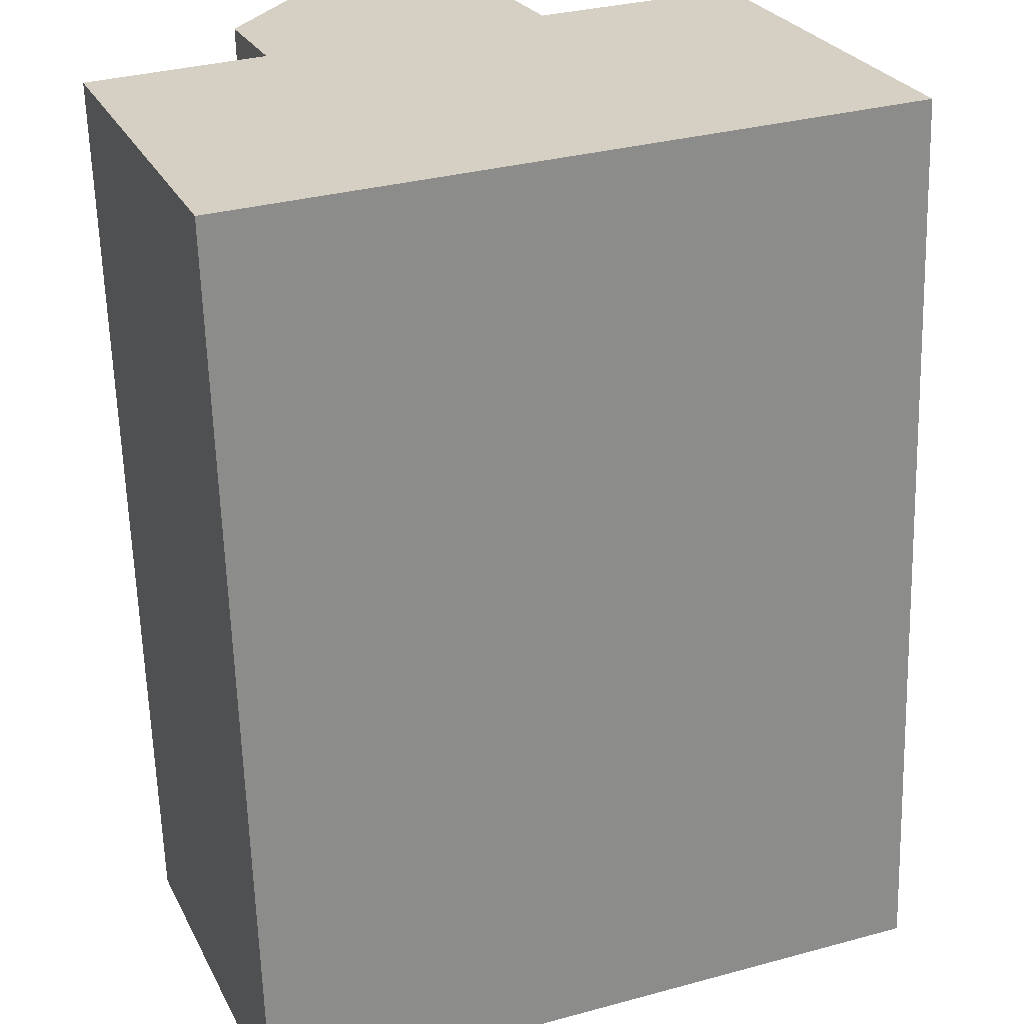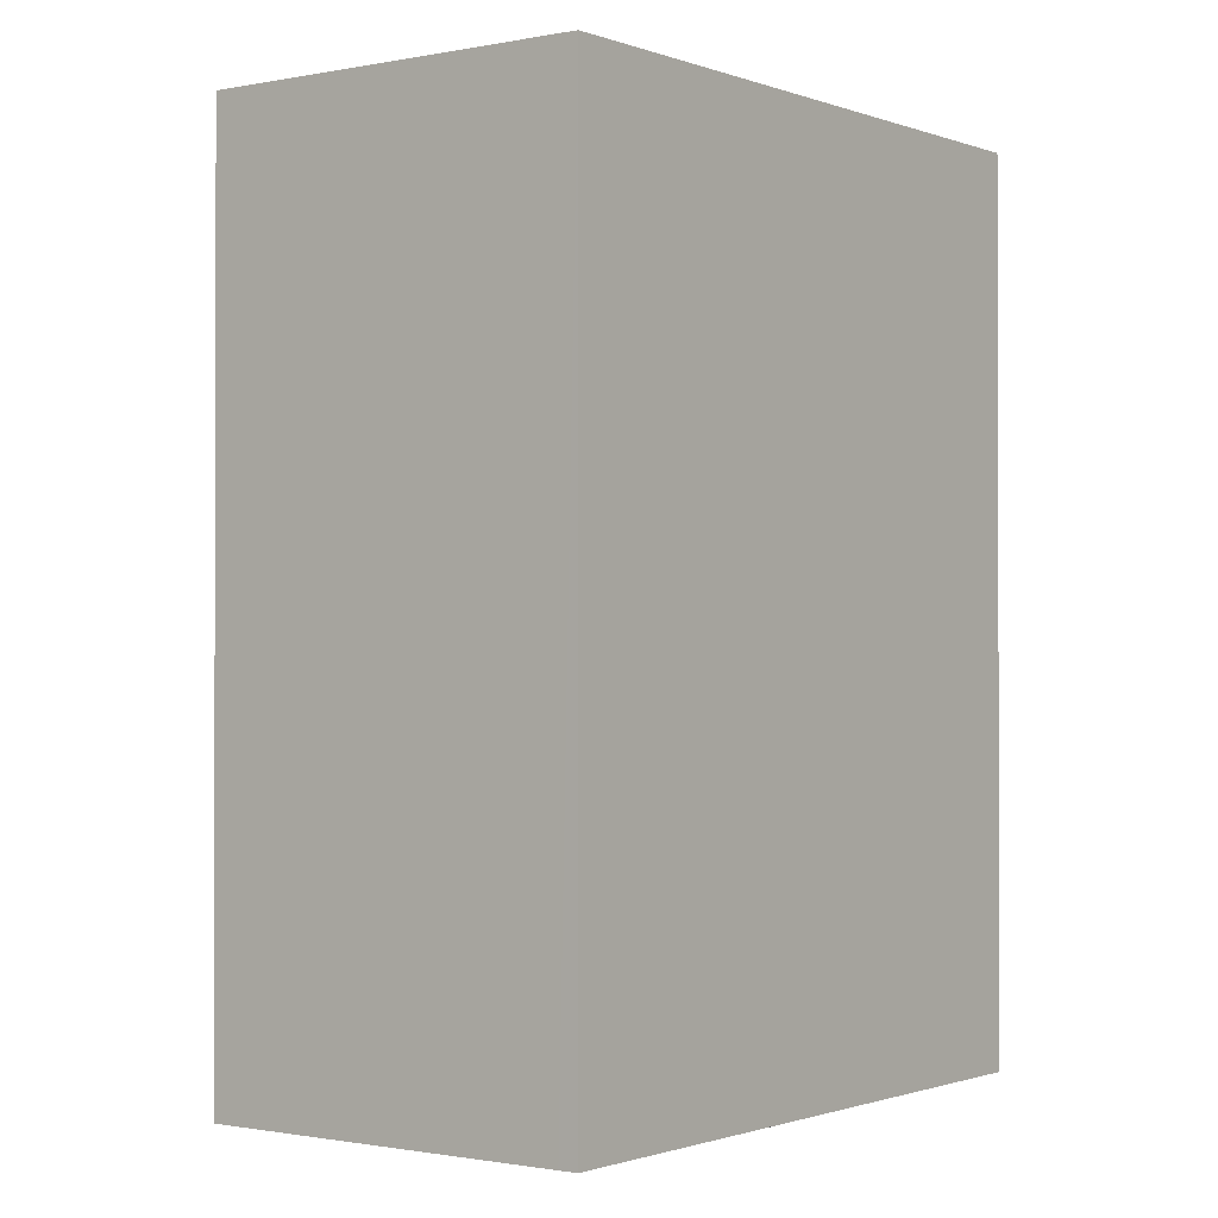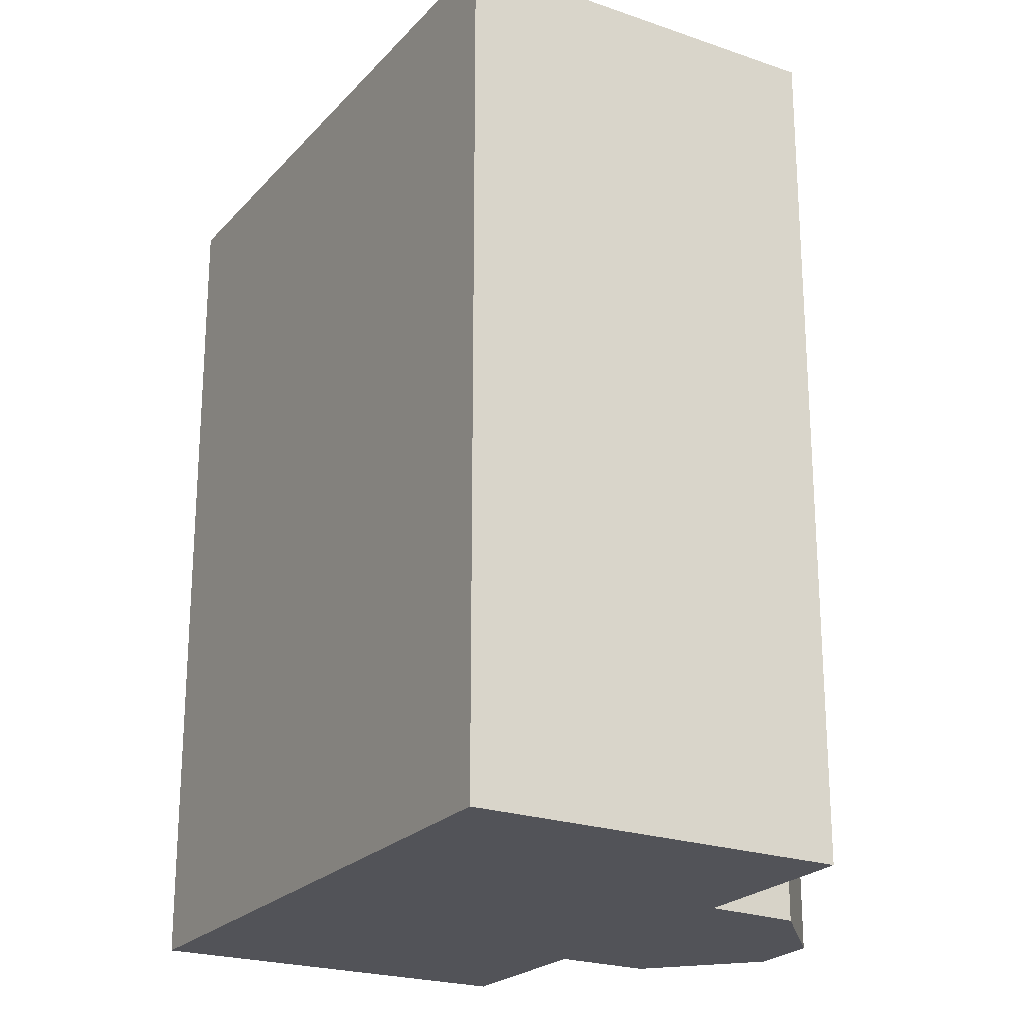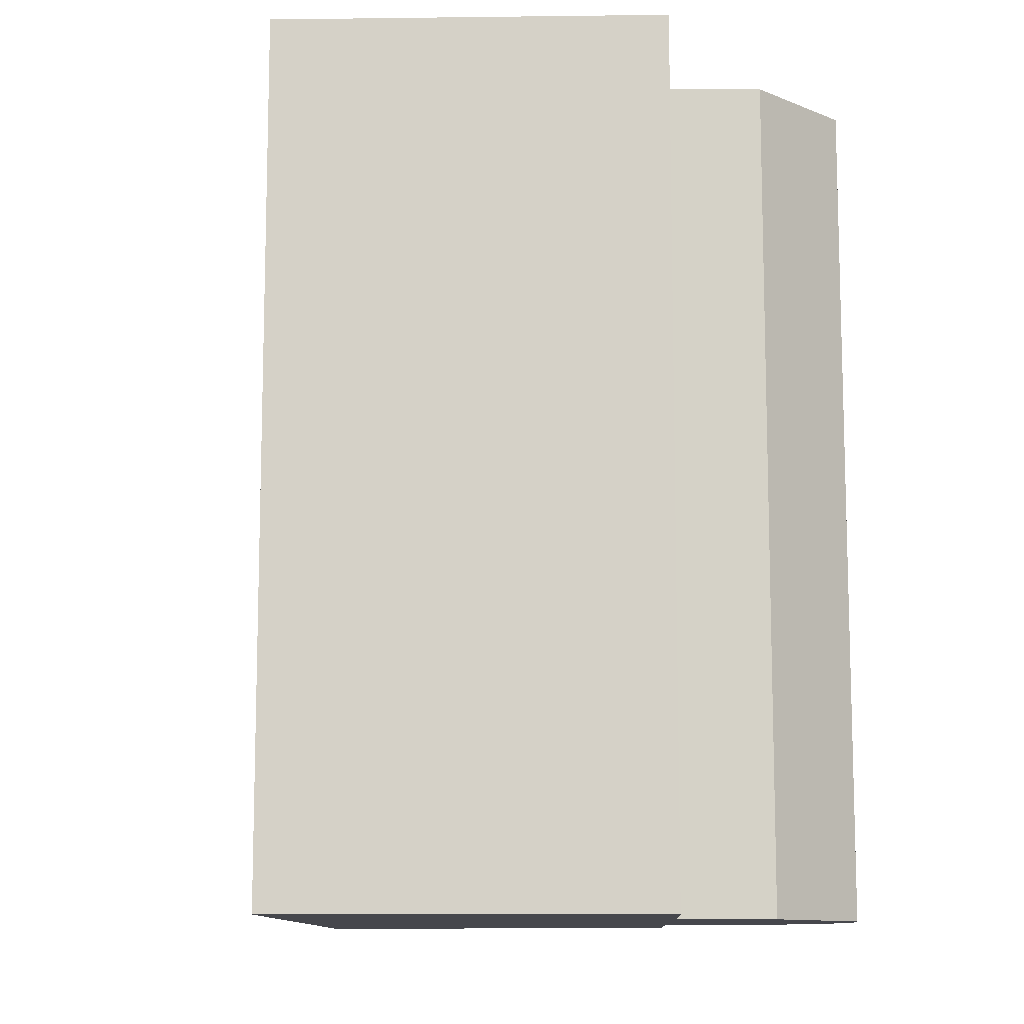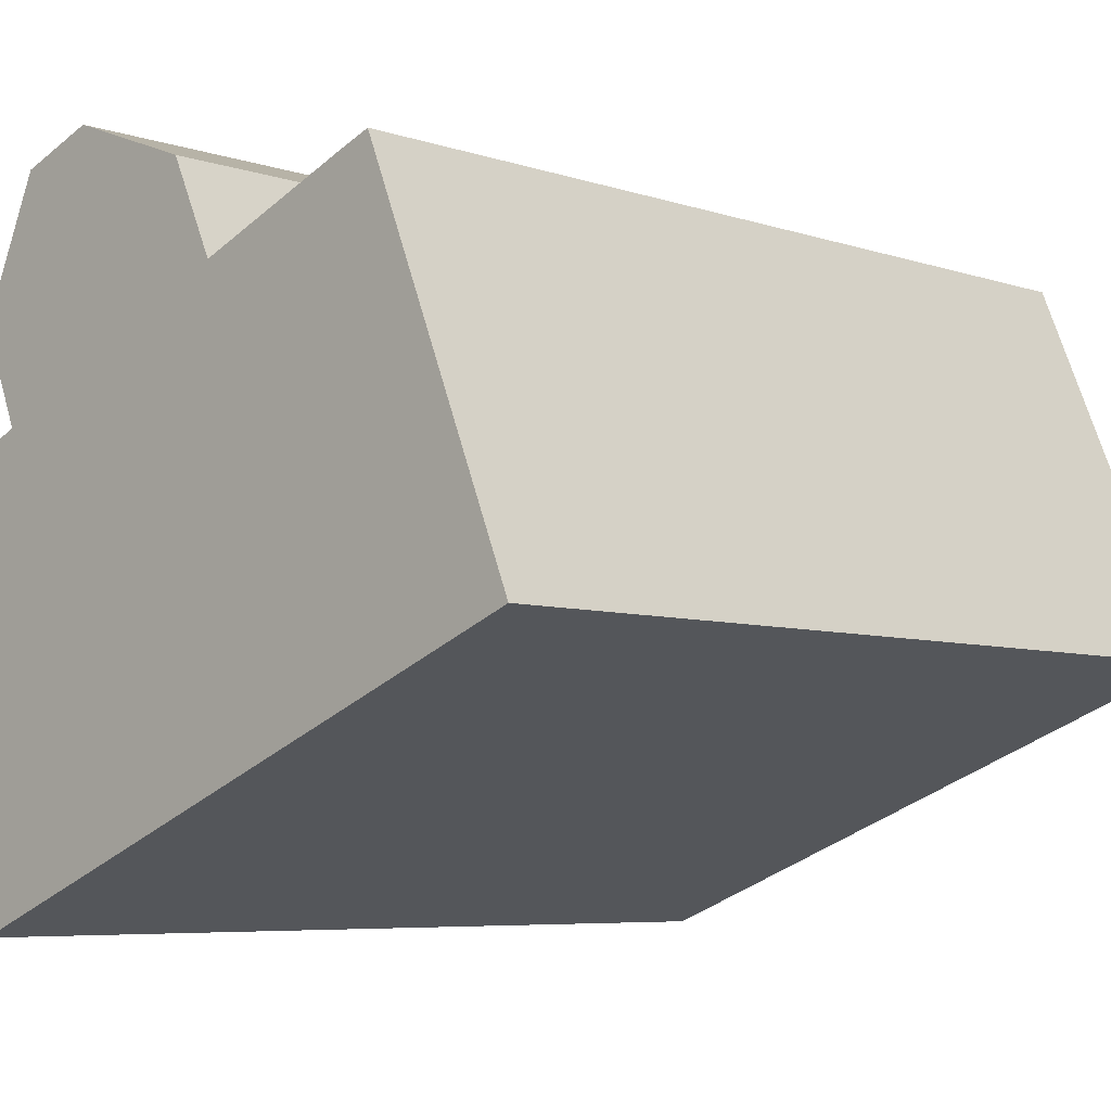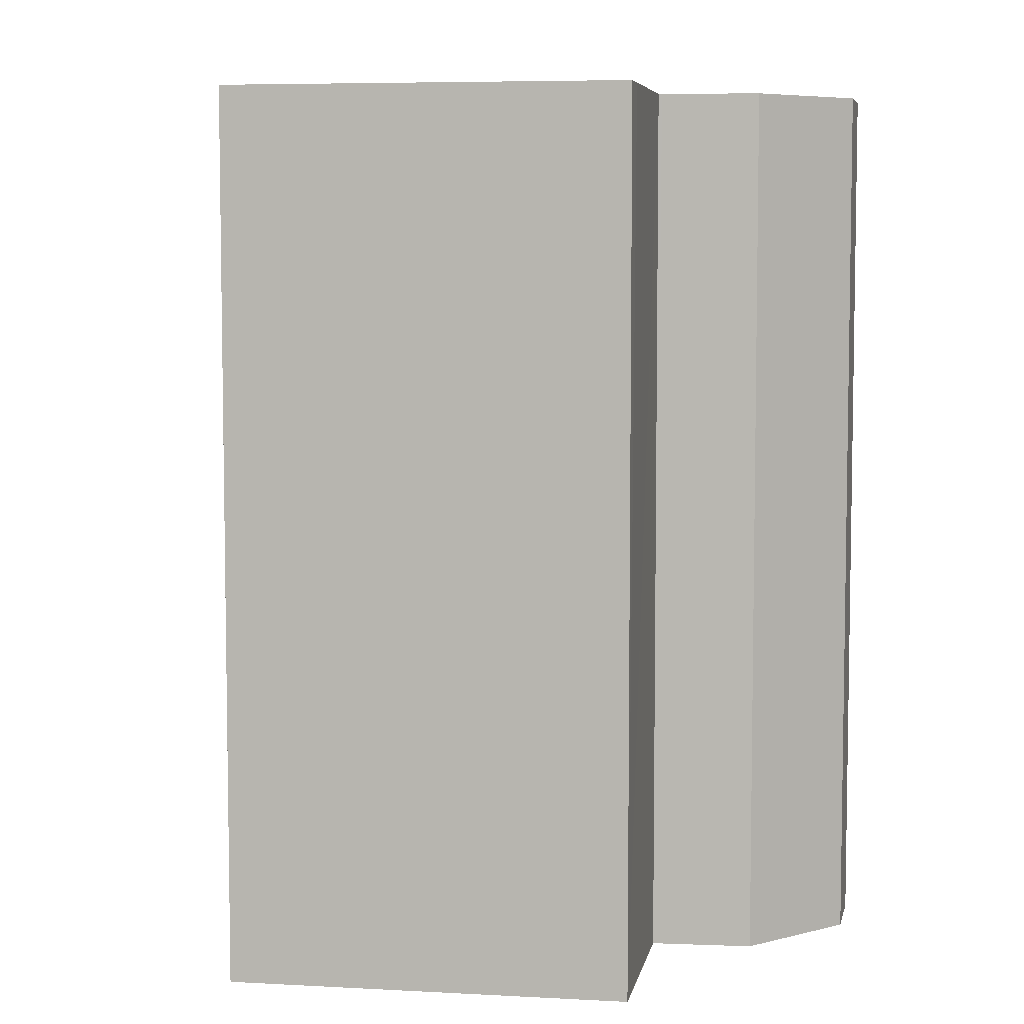
<metadata>
{"format":"obj","ext":"obj","renderer":"f3d","projection":"perspective","resolution":1024,"background":"white","views":[{"elev":-63.4,"azim":-178.3,"up":"+Z"},{"elev":-1.0,"azim":148.1,"up":"+Y"},{"elev":-22.7,"azim":-98.6,"up":"+Y"},{"elev":-11.0,"azim":-66.0,"up":"+Y"},{"elev":-6.0,"azim":-135.9,"up":"+Z"},{"elev":6.2,"azim":-58.4,"up":"+Y"}]}
</metadata>
<code>
v  19.21 22.84 1.667
v  18.29 22.84 3.684
v  19.76 22.84 3.071
v  17.23 22.84 -3.422
v  15.54 22.84 4.832
v  16.27 22.84 -5.886
v  13.12 22.84 11.25
v  9.885 22.84 10.02
v  16.08 22.84 -6.349
v  16.04 22.84 -6.33
v  8.813 22.84 7.73
v  8.774 22.84 7.647
v  0 22.84 1.399e-15
v  6.096 22.84 8.69
v  4.662 22.84 9.249
v  4.125 22.84 9.45
v  3.092 22.84 7.549
v  3.904 22.84 9.533
v  15.62 22.84 5.041
v  15.03 22.84 10.57
v  16.54 22.84 7.259
v  3.904 -5.837e-16 9.533
v  8.774 -4.682e-16 7.647
v  4.125 -5.786e-16 9.45
v  6.096 -5.321e-16 8.69
v  4.662 -5.663e-16 9.249
v  9.885 -6.137e-16 10.02
v  13.12 -6.89e-16 11.25
v  15.03 -6.472e-16 10.57
v  8.813 -4.733e-16 7.73
v  16.54 -4.445e-16 7.259
v  15.54 -2.959e-16 4.832
v  19.76 -1.88e-16 3.071
v  18.29 -2.256e-16 3.684
v  15.62 -3.087e-16 5.041
v  16.27 3.604e-16 -5.886
v  16.08 3.888e-16 -6.349
v  19.21 -1.021e-16 1.667
v  17.23 2.095e-16 -3.422
v  0 0 0
v  16.04 3.876e-16 -6.33
v  3.092 -4.622e-16 7.549
g defaultobject
f 1 2 3
f 2 1 4
f 2 4 5
f 5 4 6
f 5 6 7
f 7 6 8
f 8 6 9
f 8 9 10
f 8 10 11
f 11 10 12
f 12 10 13
f 12 13 14
f 14 13 15
f 15 13 16
f 16 13 17
f 16 17 18
f 19 20 21
f 20 19 7
f 7 19 5
f 22 16 18
f 16 22 15
f 15 22 14
f 14 22 12
f 12 22 23
f 23 22 24
f 23 24 25
f 25 24 26
f 27 7 8
f 7 27 28
f 28 20 7
f 20 28 29
f 23 11 12
f 11 23 8
f 8 23 27
f 27 23 30
f 29 21 20
f 21 29 31
f 32 2 5
f 2 32 3
f 3 32 33
f 33 32 34
f 31 19 21
f 19 31 5
f 5 31 32
f 32 31 35
f 33 1 3
f 1 33 4
f 4 33 6
f 6 33 9
f 9 33 36
f 9 36 37
f 36 33 38
f 36 38 39
f 37 10 9
f 10 37 13
f 13 37 40
f 40 37 41
f 17 22 18
f 22 17 13
f 22 13 42
f 42 13 40
f 31 32 35
f 36 41 37
f 41 36 39
f 41 39 40
f 40 39 38
f 40 38 33
f 40 33 34
f 40 34 32
f 40 32 31
f 40 31 29
f 40 29 28
f 40 28 23
f 23 28 30
f 30 28 27
f 40 23 25
f 40 25 26
f 40 26 24
f 40 24 42
f 42 24 22

</code>
